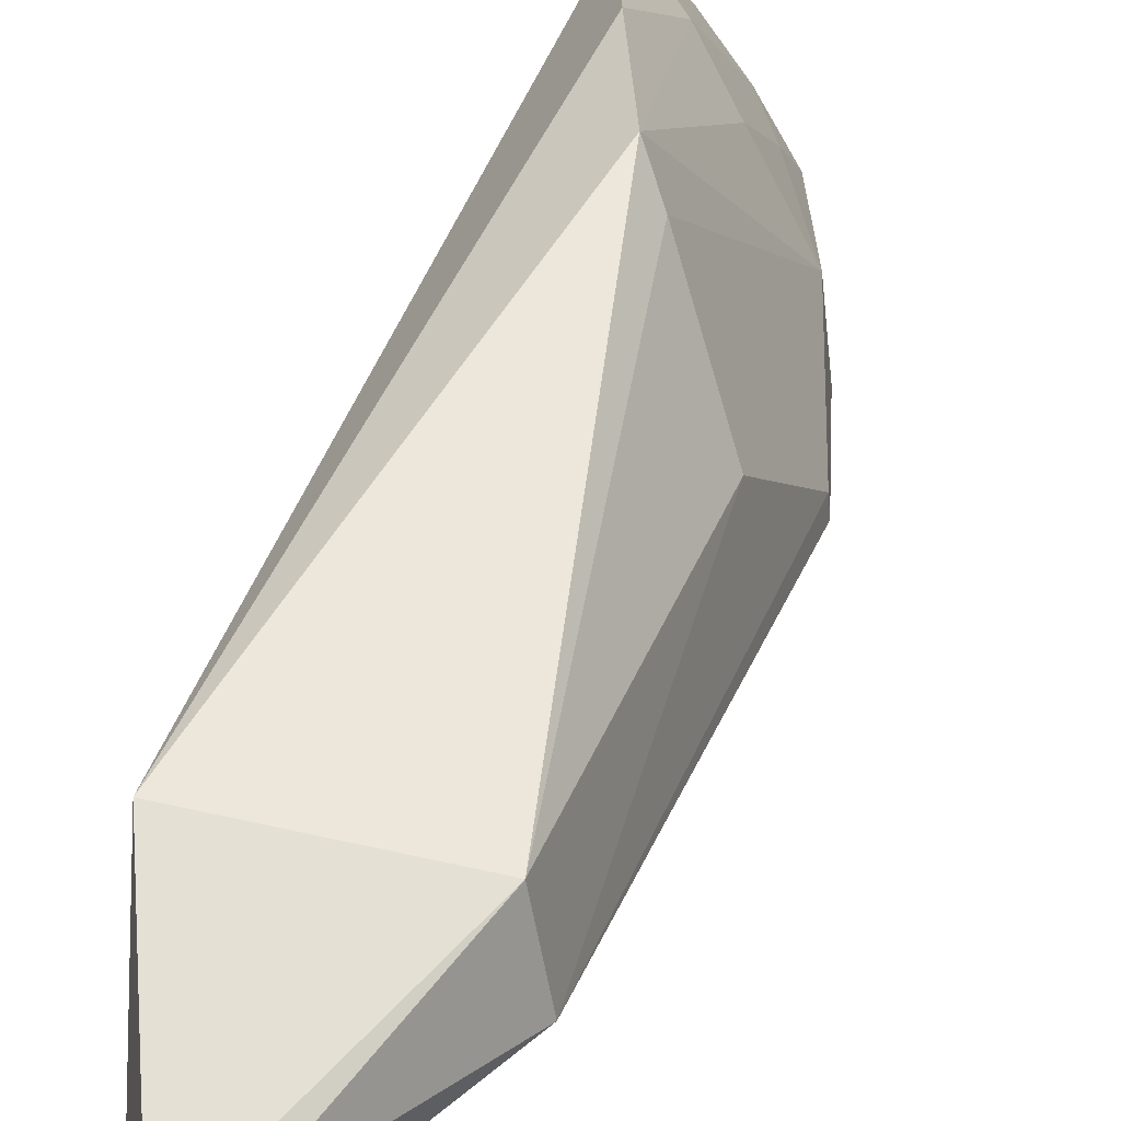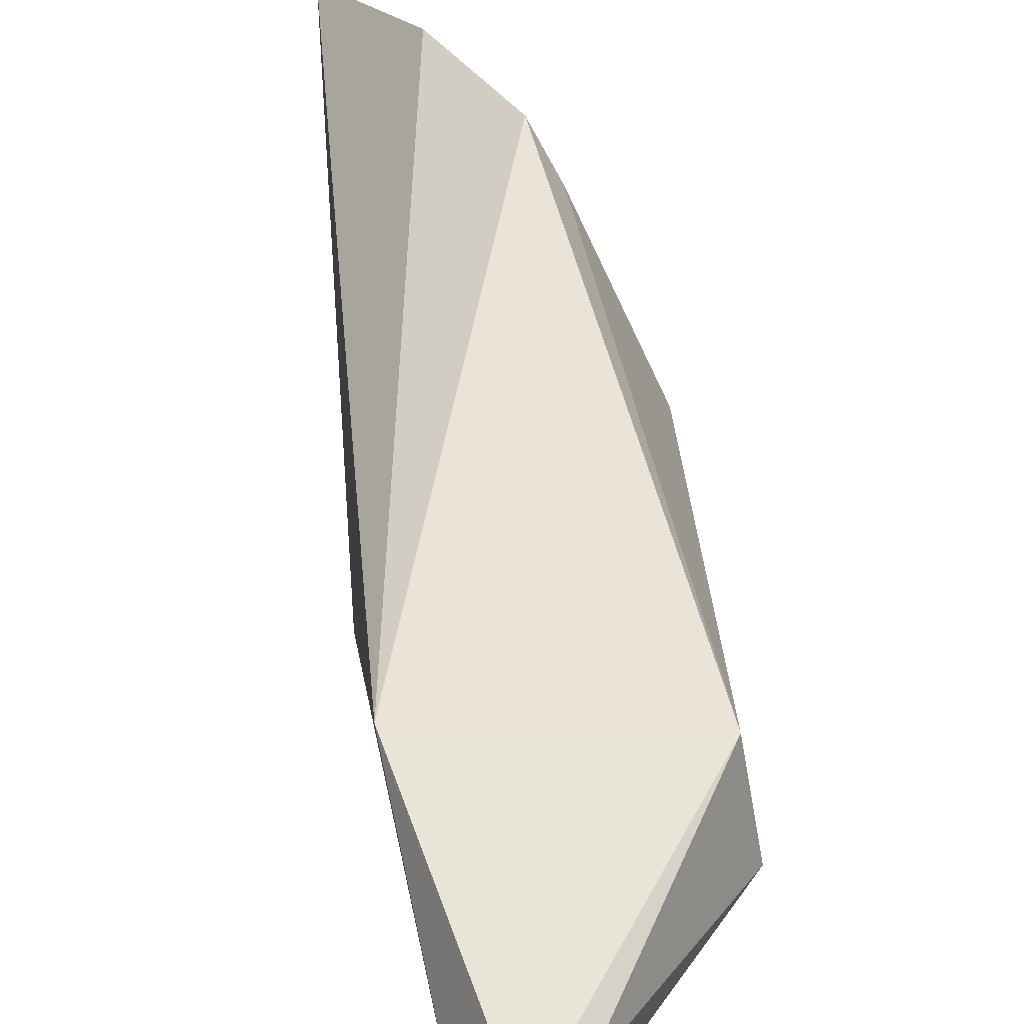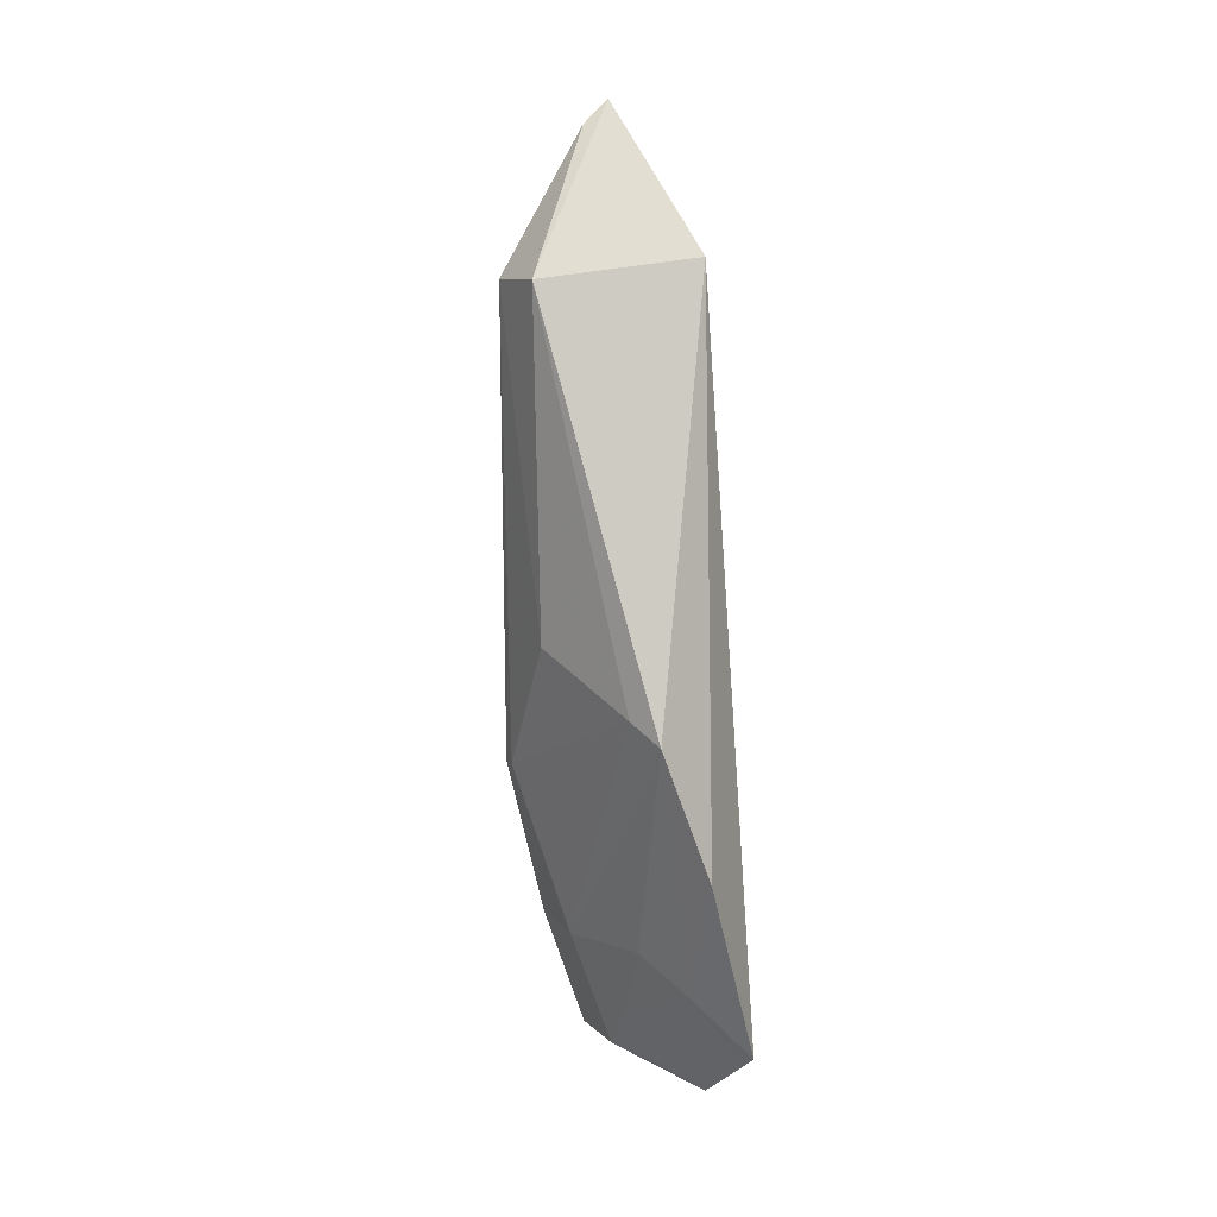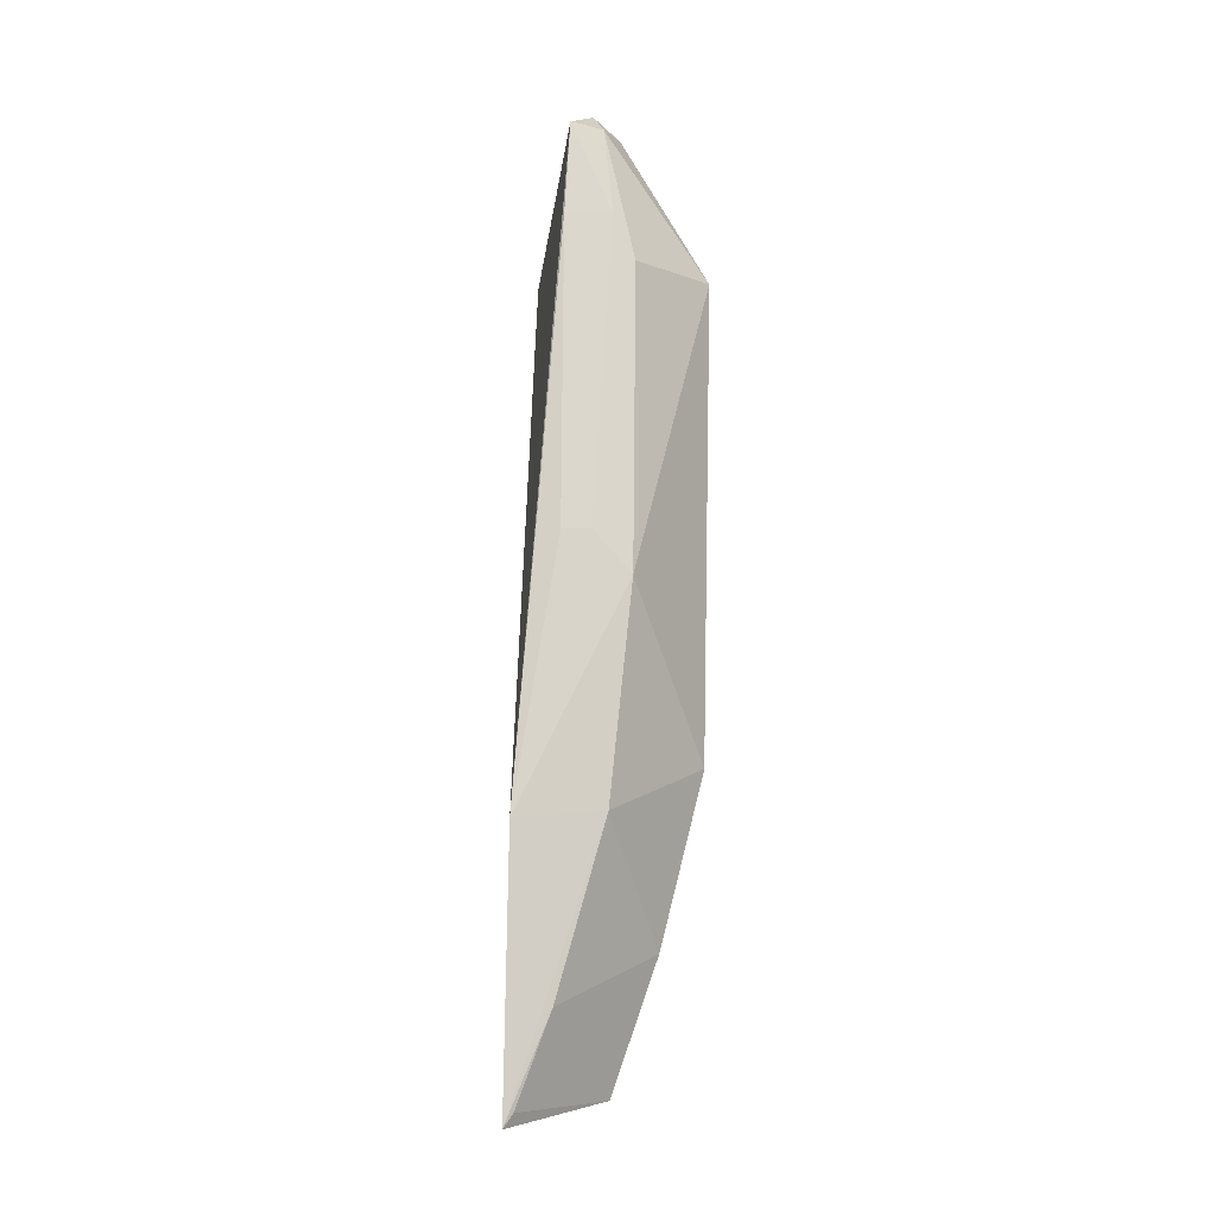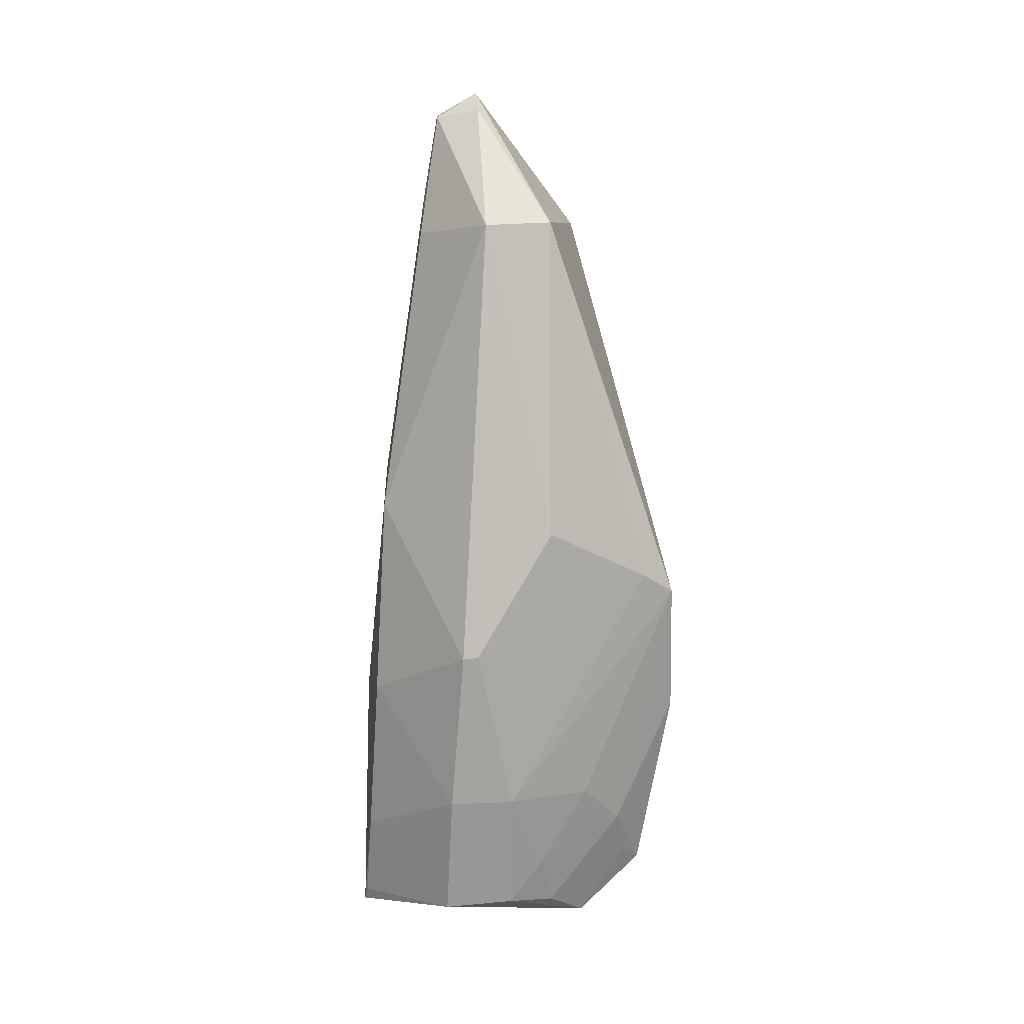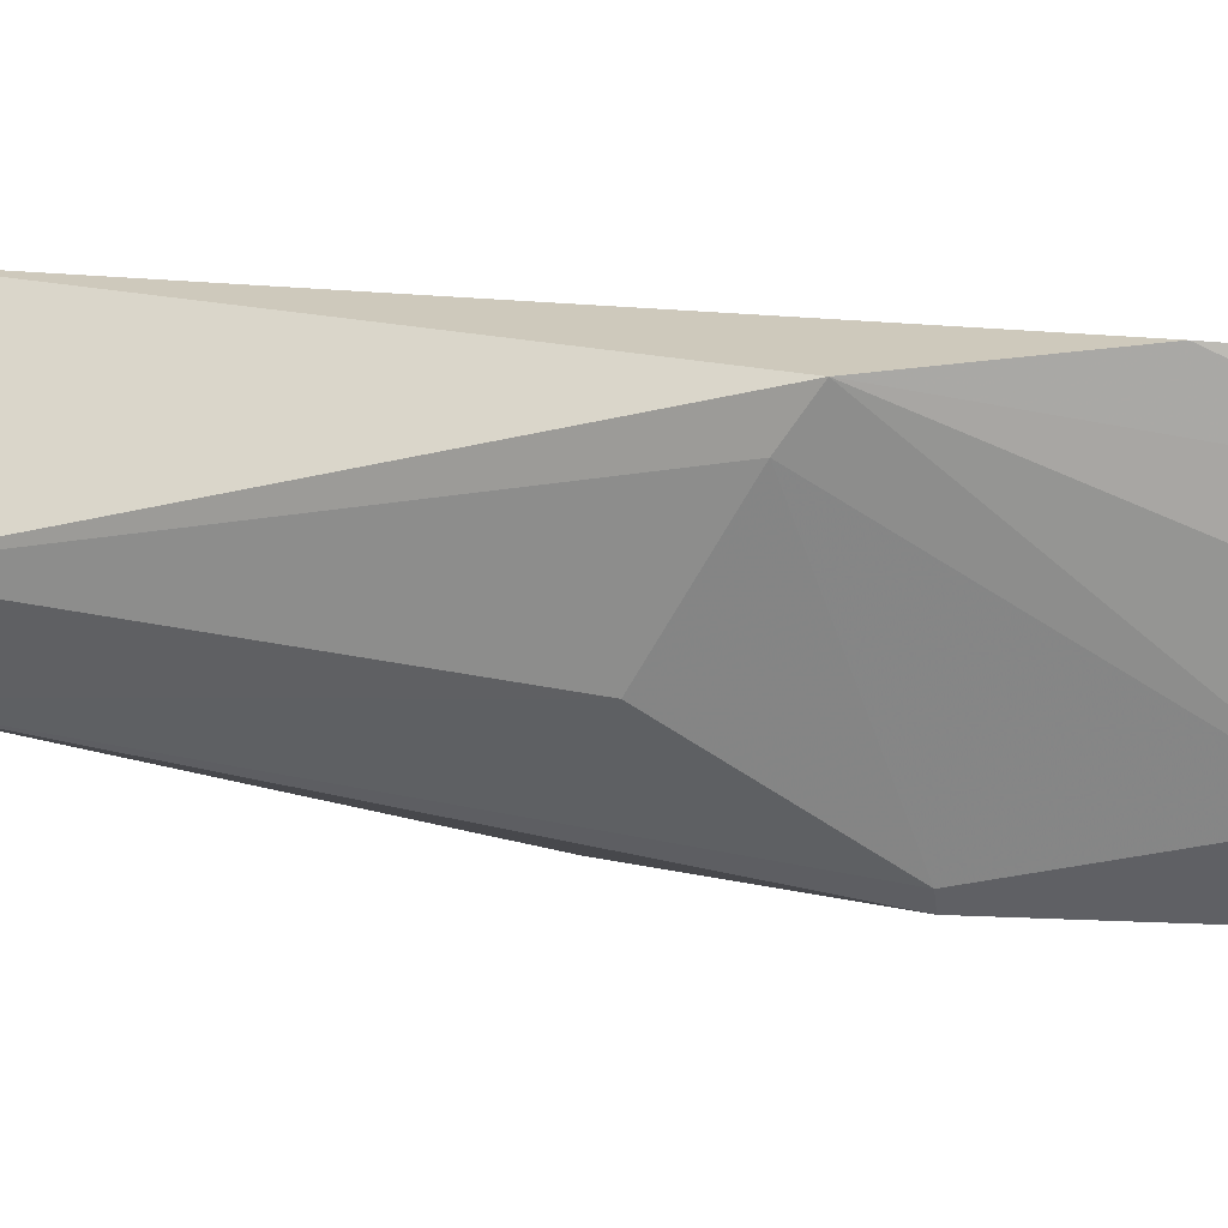
<metadata>
{"format":"obj","ext":"obj","renderer":"f3d","projection":"perspective","resolution":1024,"background":"white","views":[{"elev":30.2,"azim":-162.3,"up":"+Z"},{"elev":25.9,"azim":177.8,"up":"+Z"},{"elev":12.8,"azim":-18.1,"up":"+Y"},{"elev":-8.3,"azim":-179.4,"up":"+Y"},{"elev":2.6,"azim":-86.8,"up":"+Y"},{"elev":50.5,"azim":-77.3,"up":"+Z"}]}
</metadata>
<code>
v -0.03278 -0.05876 0.03339
v -0.0236 -0.08653 0.03027
v -0.0259 -0.02294 0.02351
v -0.03167 -0.01351 0.0109
v -0.03591 -0.0789 0.01259
v -0.02456 -0.09102 0.002662
v -0.03926 -0.02447 0.02196
v -0.0286 -0.07013 0.03346
v -0.02492 -0.06891 0.003165
v -0.03161 -0.08927 0.0179
v -0.03078 -0.01108 0.01448
v -0.03945 -0.06445 0.01537
v -0.02561 -0.0915 0.02468
v -0.03212 -0.0898 0.01176
v -0.03171 -0.07835 0.02513
v -0.04026 -0.02478 0.01614
v -0.029 -0.01291 0.01059
v -0.0388 -0.0531 0.02209
v -0.03533 -0.07876 0.01824
v -0.03396 -0.0505 0.005968
v -0.0281 -0.0825 0.003734
v -0.02832 -0.08151 0.02827
v -0.03297 -0.01303 0.01485
v -0.0344 -0.05717 0.03075
v -0.0315 -0.08537 0.02092
v -0.03952 -0.06463 0.01398
v -0.0342 -0.02481 0.009552
v -0.02849 -0.04705 0.005701
v -0.02534 -0.0899 0.003029
v -0.03212 -0.06827 0.004954
v -0.02561 -0.08547 0.02877
v -0.02904 -0.08964 0.02178
v -0.03243 -0.02085 0.009731
v -0.02856 -0.02092 0.009348
v -0.03082 -0.04695 0.005861
f 7 1 3
f 8 2 3
f 8 3 1
f 9 3 2
f 9 2 6
f 11 7 3
f 13 6 2
f 14 13 10
f 14 6 13
f 17 4 11
f 17 11 3
f 17 3 9
f 18 16 12
f 18 7 16
f 19 12 5
f 19 15 1
f 19 14 10
f 19 5 14
f 21 14 5
f 22 8 1
f 22 1 15
f 22 2 8
f 23 11 4
f 23 4 16
f 23 16 7
f 23 7 11
f 24 18 12
f 24 1 7
f 24 7 18
f 24 19 1
f 24 12 19
f 25 19 10
f 25 15 19
f 25 22 15
f 26 5 12
f 26 12 16
f 26 16 20
f 27 20 16
f 27 16 4
f 29 21 6
f 29 6 14
f 29 14 21
f 30 20 9
f 30 9 6
f 30 6 21
f 30 26 20
f 30 21 5
f 30 5 26
f 31 22 13
f 31 13 2
f 31 2 22
f 32 10 13
f 32 13 22
f 32 25 10
f 32 22 25
f 33 27 4
f 33 4 17
f 33 20 27
f 34 17 9
f 34 9 28
f 34 33 17
f 35 28 9
f 35 9 20
f 35 20 33
f 35 34 28
f 35 33 34

</code>
